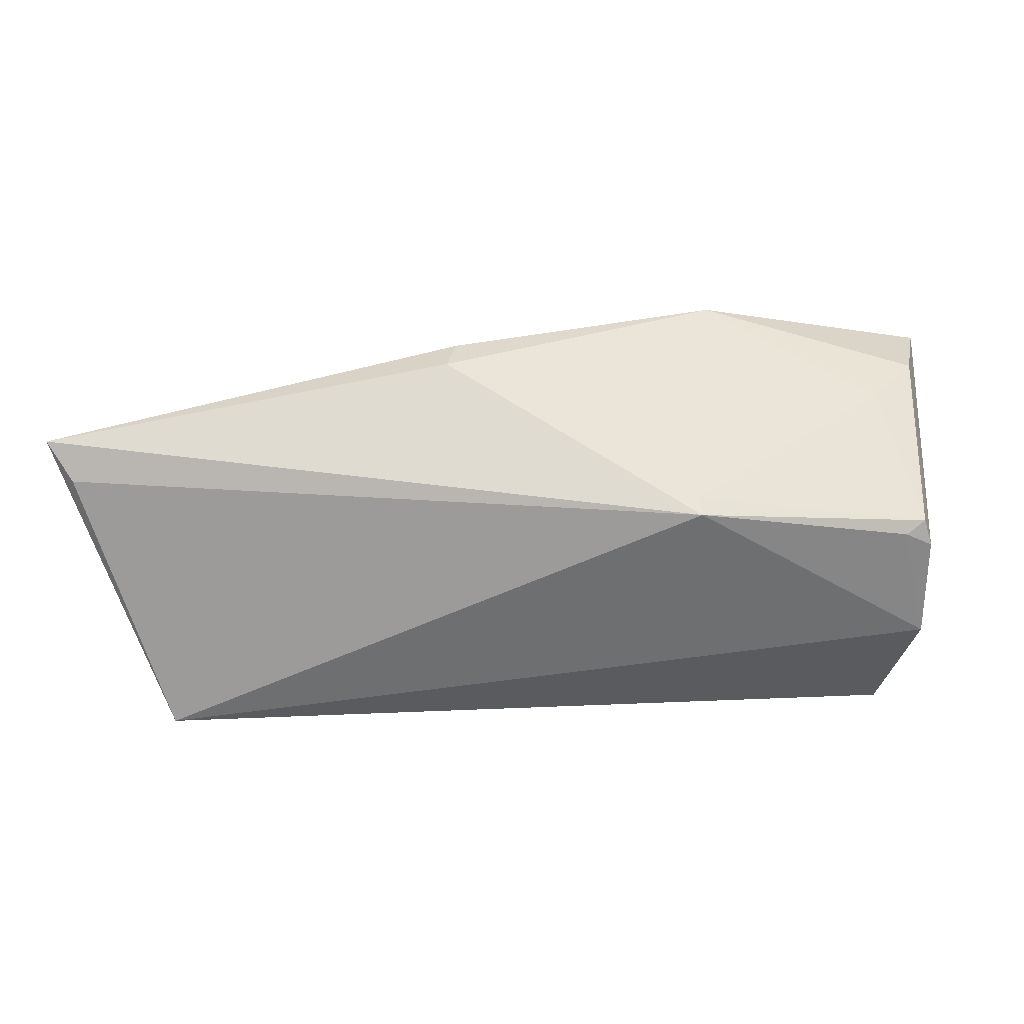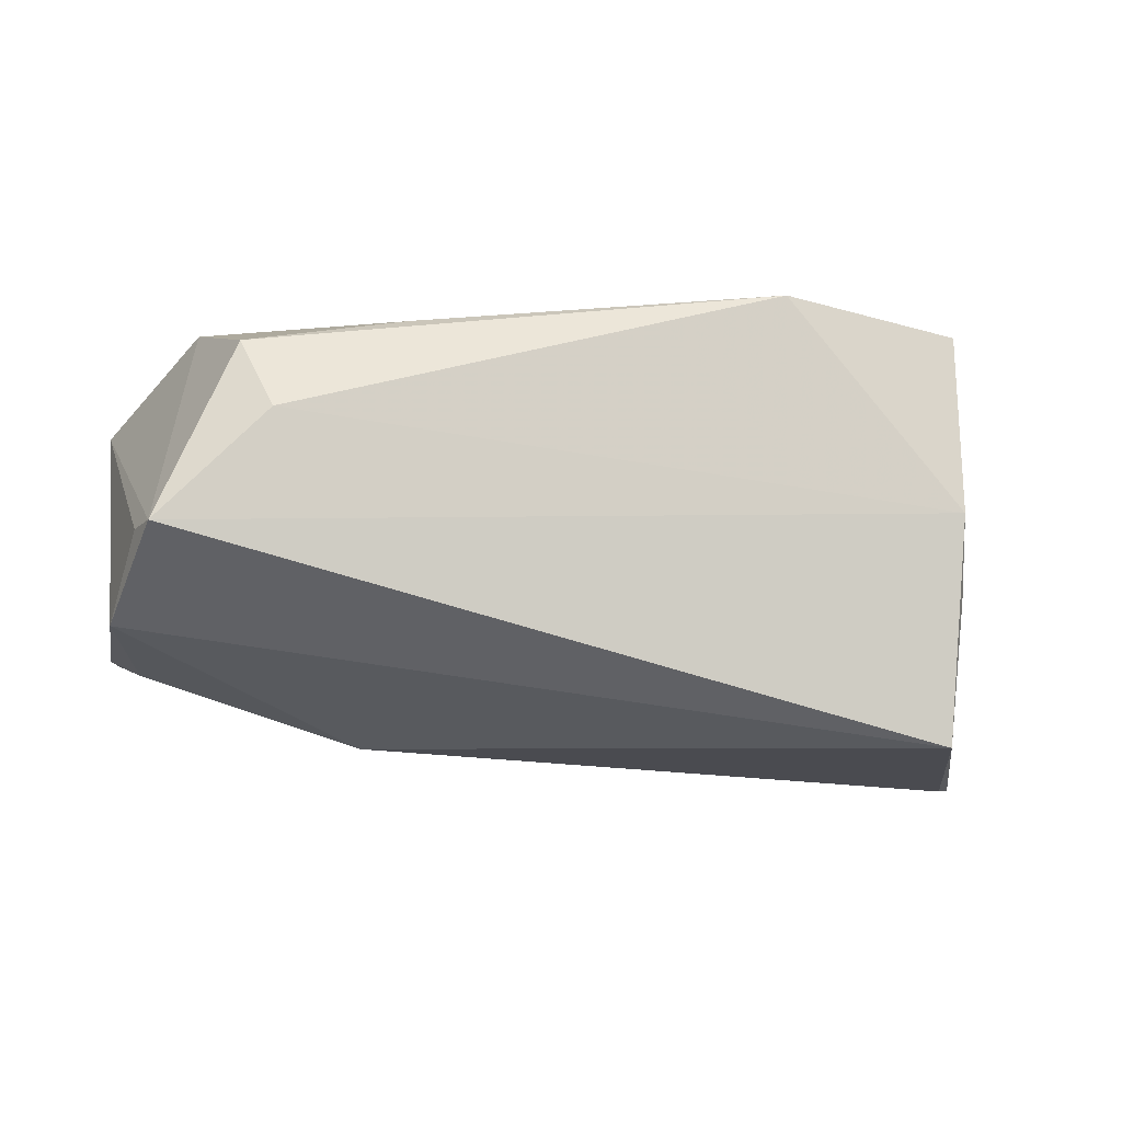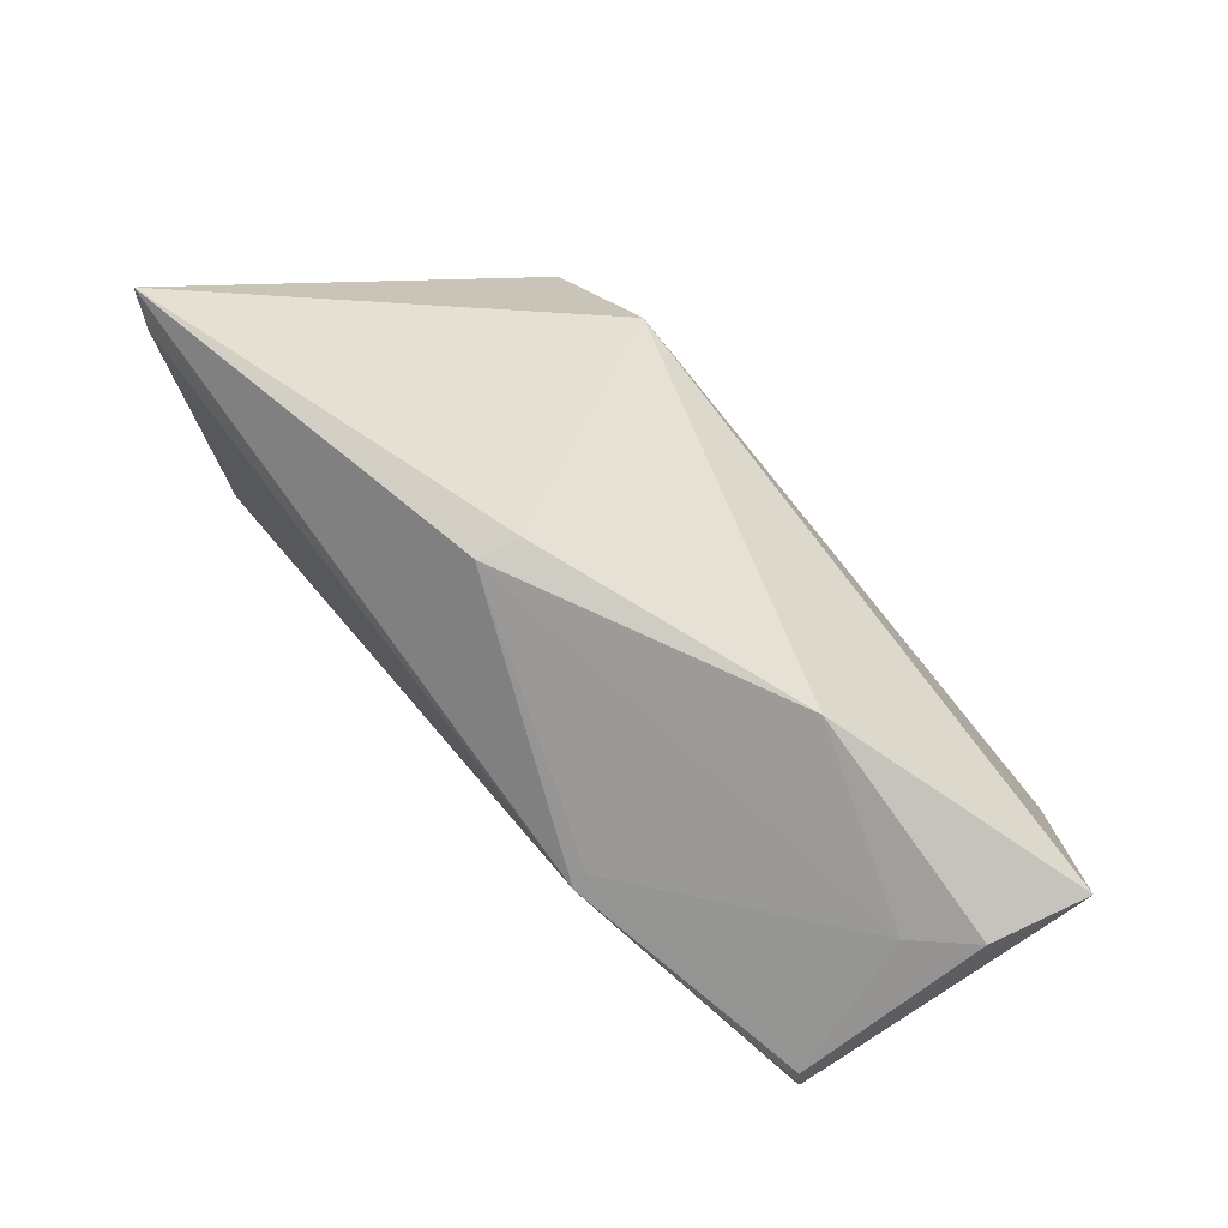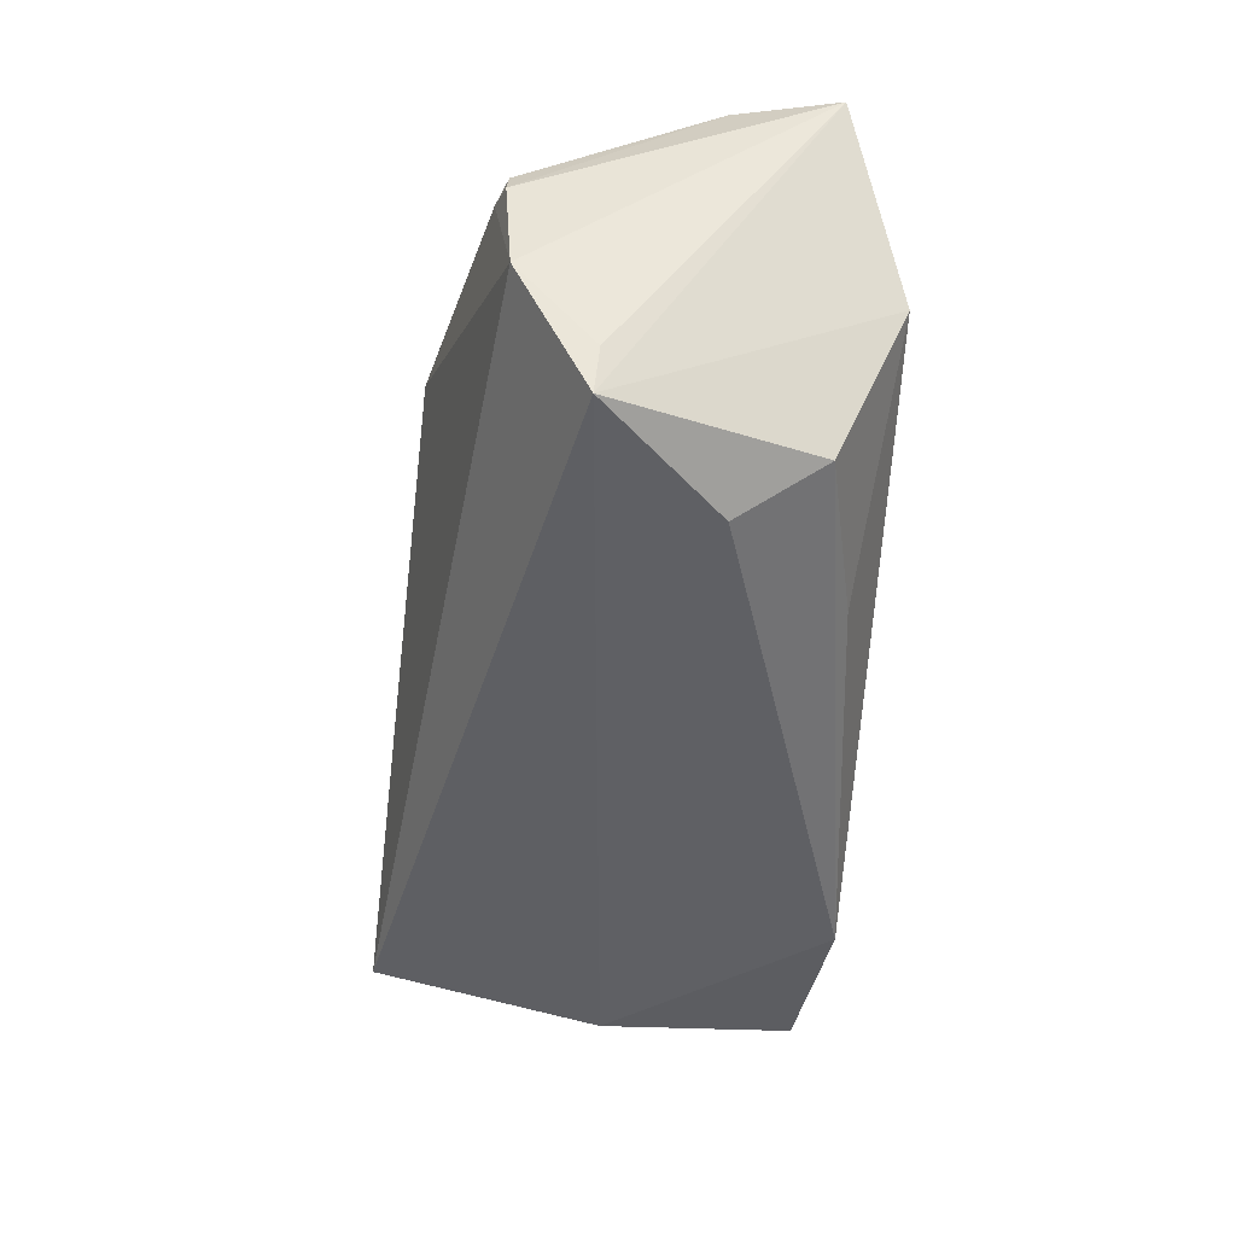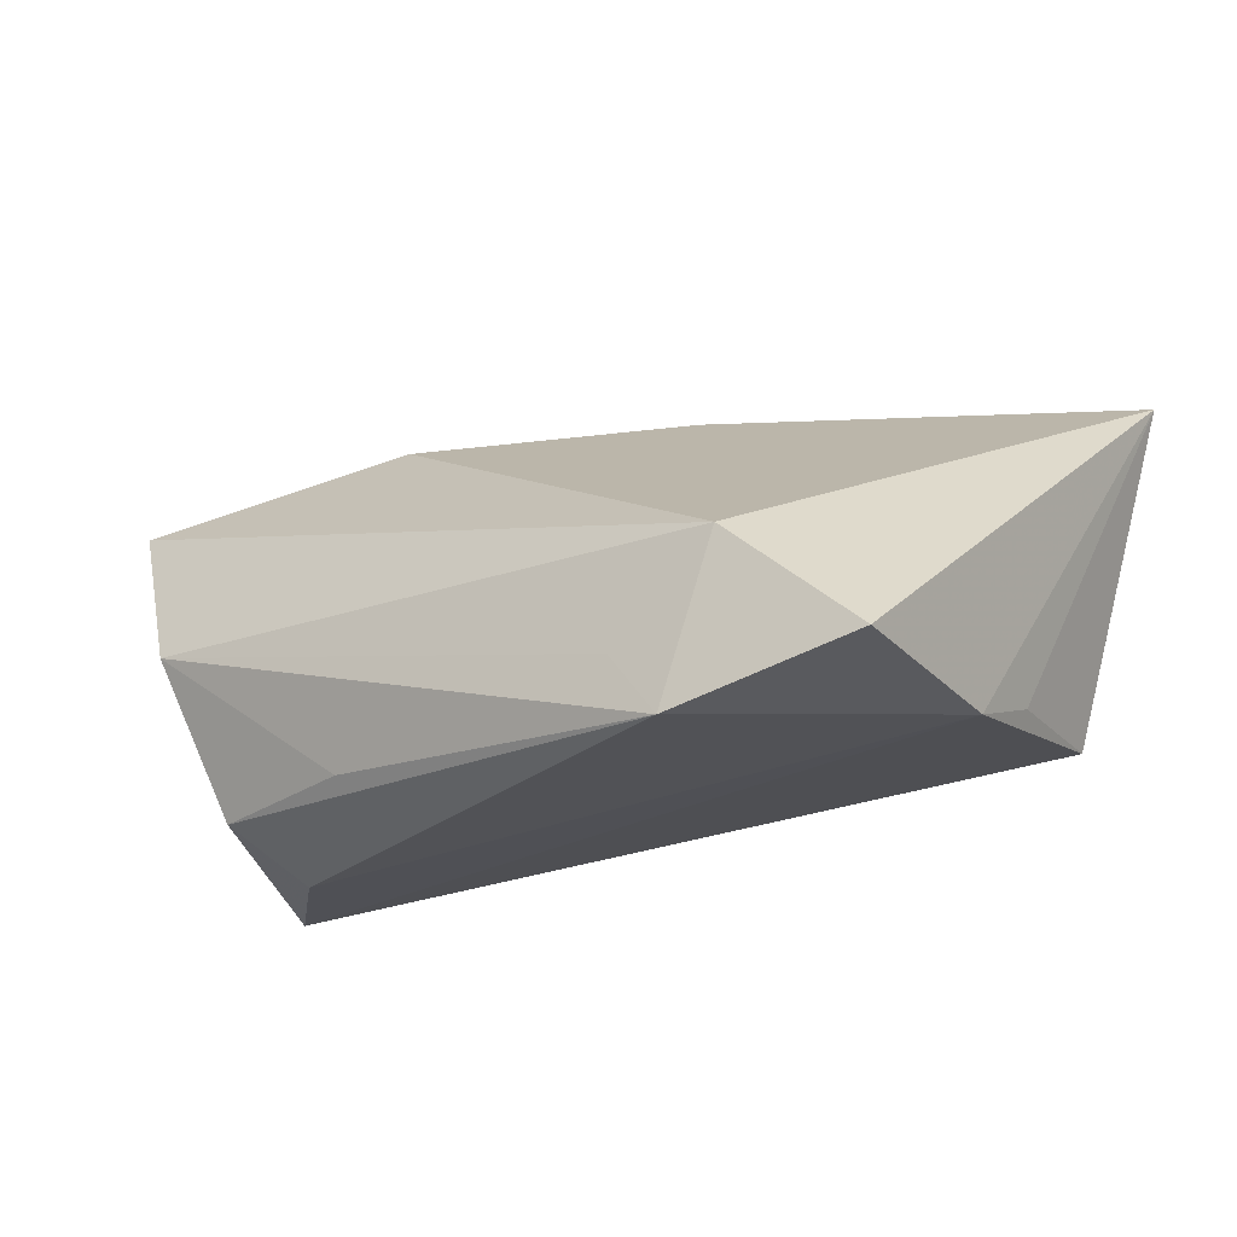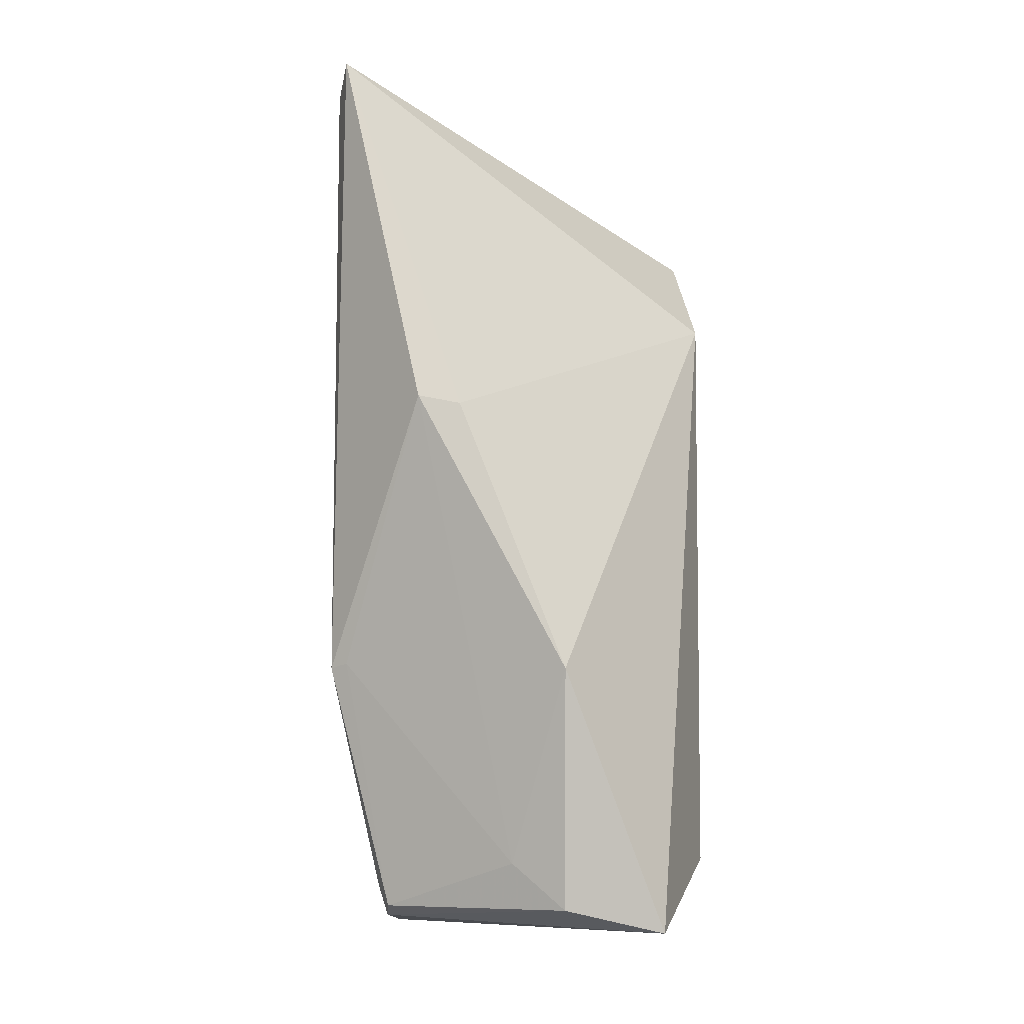
<metadata>
{"format":"obj","ext":"obj","renderer":"f3d","projection":"perspective","resolution":1024,"background":"white","views":[{"elev":-66.2,"azim":-180.0,"up":"+Z"},{"elev":-17.7,"azim":-10.6,"up":"+Z"},{"elev":76.3,"azim":-126.5,"up":"+Y"},{"elev":-47.4,"azim":-94.4,"up":"+Y"},{"elev":-26.0,"azim":34.5,"up":"+Y"},{"elev":75.4,"azim":-89.1,"up":"+Y"}]}
</metadata>
<code>
v -0.02165 0.01288 -0.02333
v -0.02003 -0.01864 0.0219
v 0.01084 0.02912 -0.01207
v 0.05728 0.01811 -0.02482
v 0.009692 0.02978 -0.006744
v 0.04777 -0.02076 0.001266
v -0.02422 0.03029 0.006938
v -0.04455 0.0003244 0.02607
v -0.03584 -0.02427 0.007662
v -0.04894 -0.02263 -0.006256
v -0.03976 -0.01883 0.01777
v 0.04652 -0.01516 -0.02658
v 0.01929 -0.01618 0.02655
v 0.06034 0.02299 -0.0236
v 0.04834 -0.01678 -0.008512
v -0.0528 -0.007881 -0.0146
v -0.05048 -0.01728 -0.005729
v 0.02519 -0.02427 0.02655
v -0.04713 0.02019 0.0008037
v -0.02128 0.01434 -0.02126
v -0.0554 0.02198 0.01959
v -0.04932 0.007092 -0.01654
v 0.03223 -0.005246 0.02655
v -0.05284 0.00512 -0.01545
v 0.04791 -0.02004 0.02456
v -0.05183 0.008513 -0.0152
v -0.05285 0.02202 0.007378
f 8 23 21
f 11 9 18
f 18 23 13
f 13 8 18
f 23 8 13
f 18 9 6
f 1 3 14
f 9 11 10
f 10 6 9
f 10 8 21
f 10 11 8
f 21 23 7
f 18 8 2
f 2 11 18
f 8 11 2
f 25 23 18
f 18 6 25
f 14 23 25
f 25 6 14
f 6 10 12
f 17 10 21
f 14 3 5
f 3 7 5
f 5 23 14
f 5 7 23
f 19 7 3
f 14 6 15
f 15 12 14
f 6 12 15
f 4 1 14
f 14 12 4
f 4 12 1
f 16 12 10
f 10 17 16
f 1 12 16
f 21 24 16
f 16 17 21
f 3 1 20
f 20 19 3
f 26 20 1
f 19 20 26
f 21 7 27
f 7 19 27
f 19 26 27
f 27 24 21
f 27 26 24
f 24 26 22
f 22 26 1
f 22 16 24
f 1 16 22

</code>
